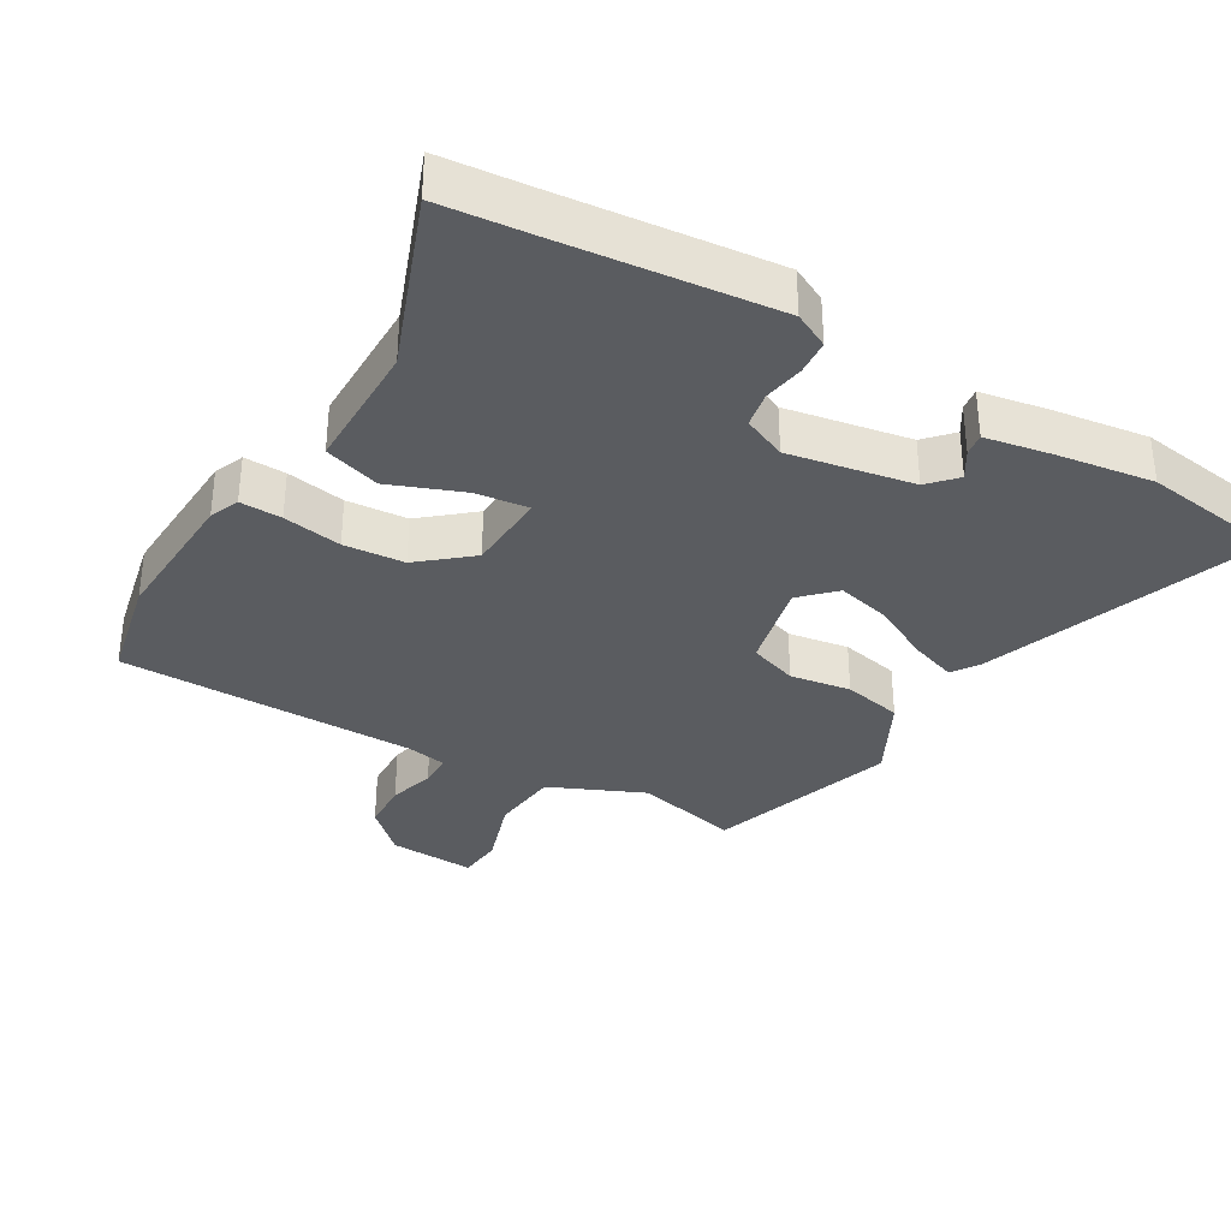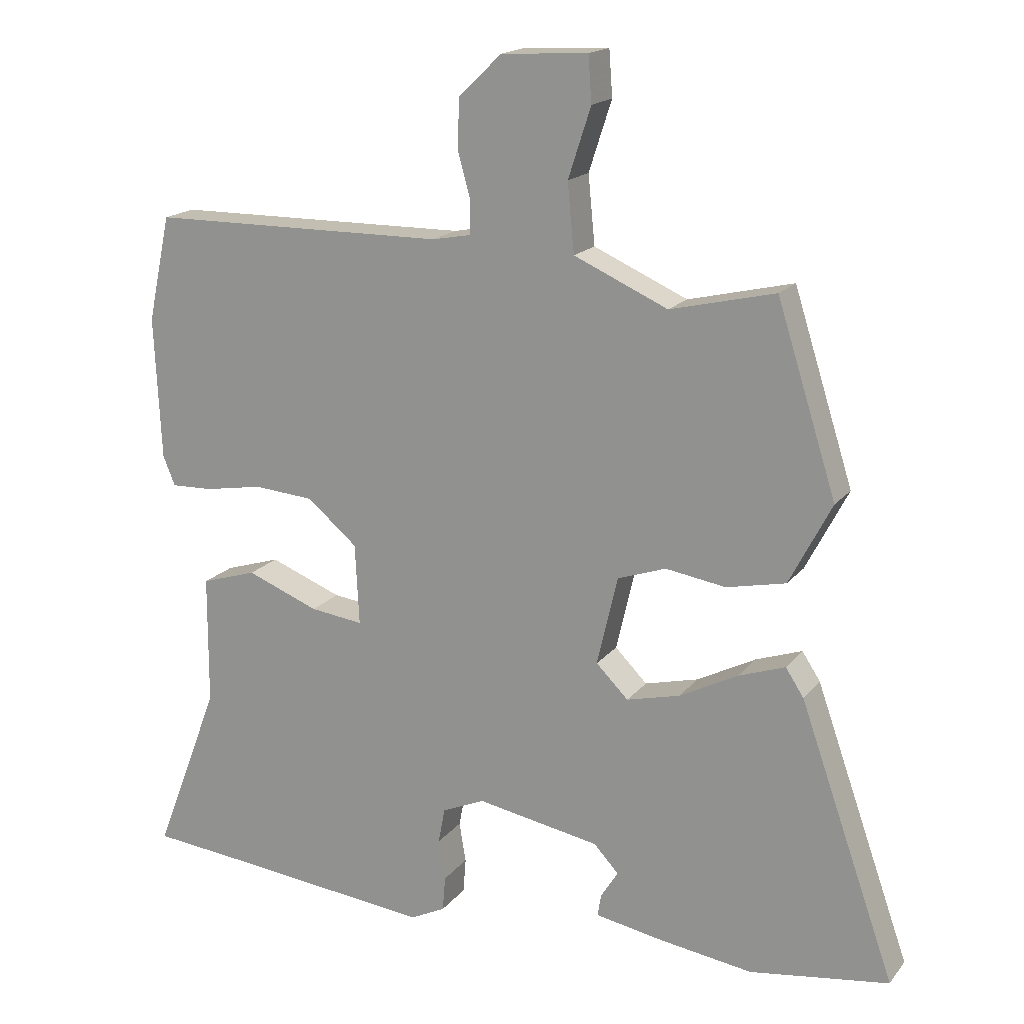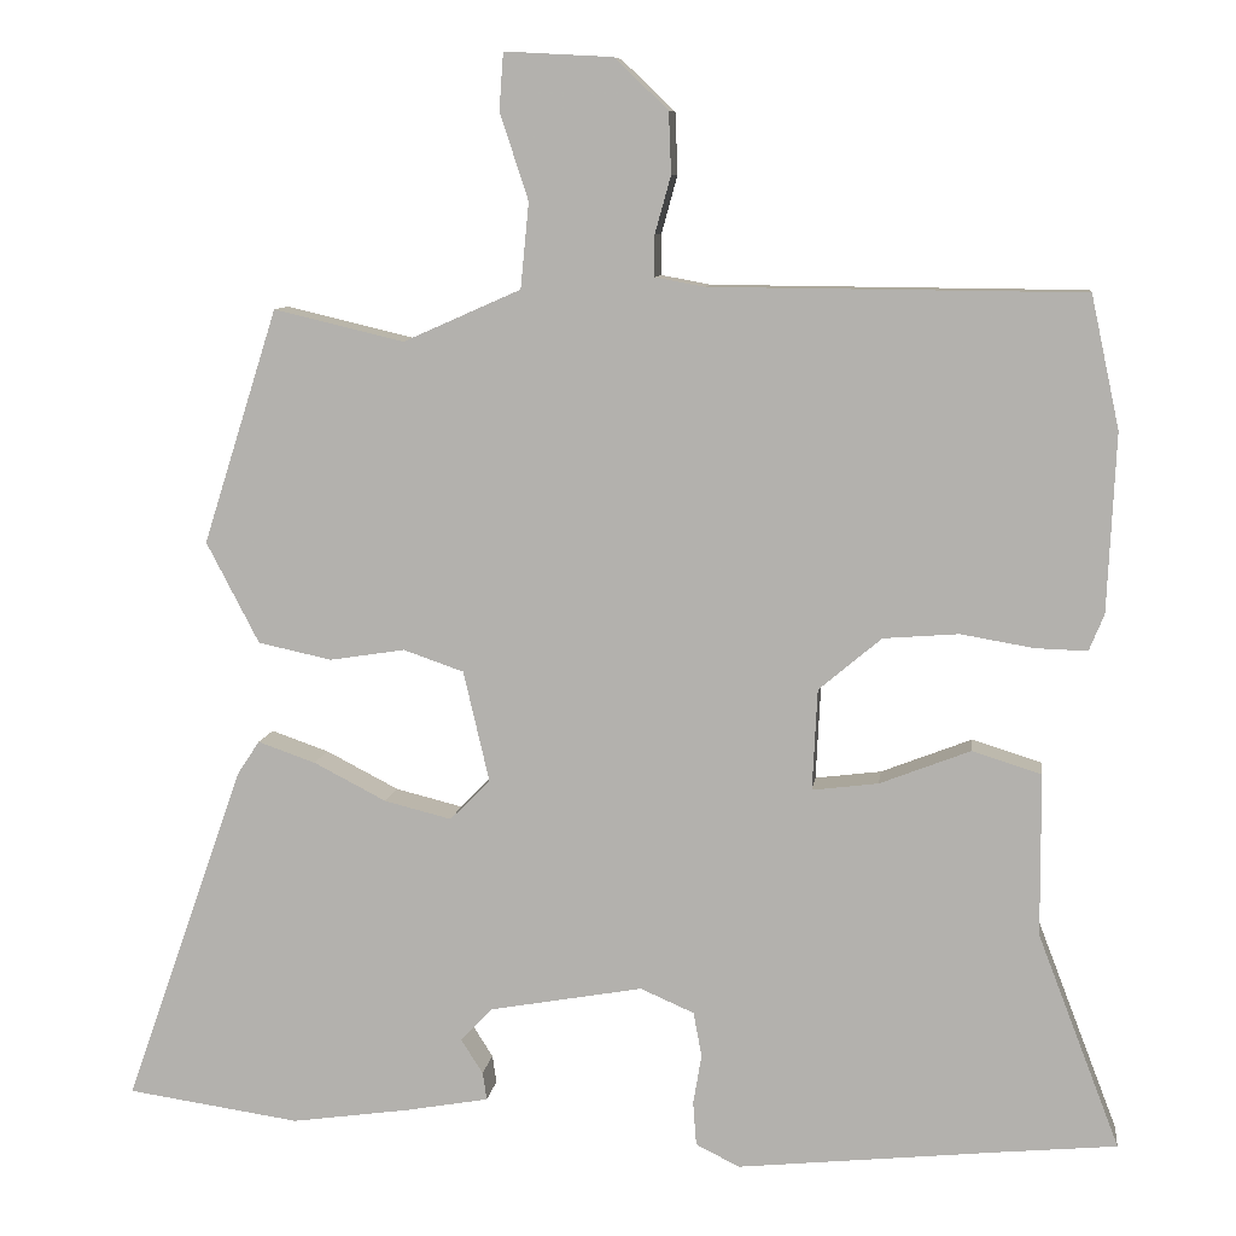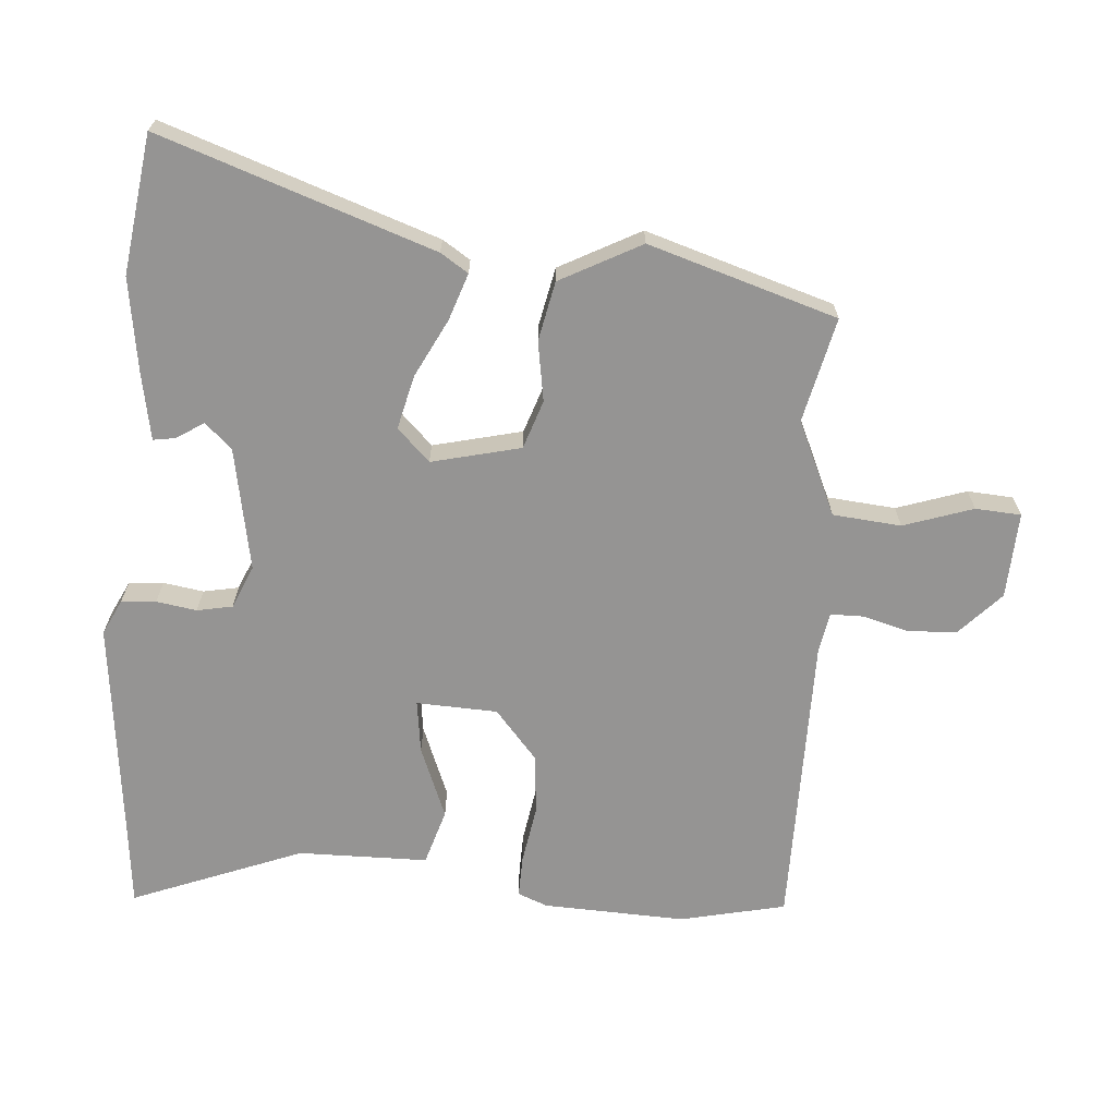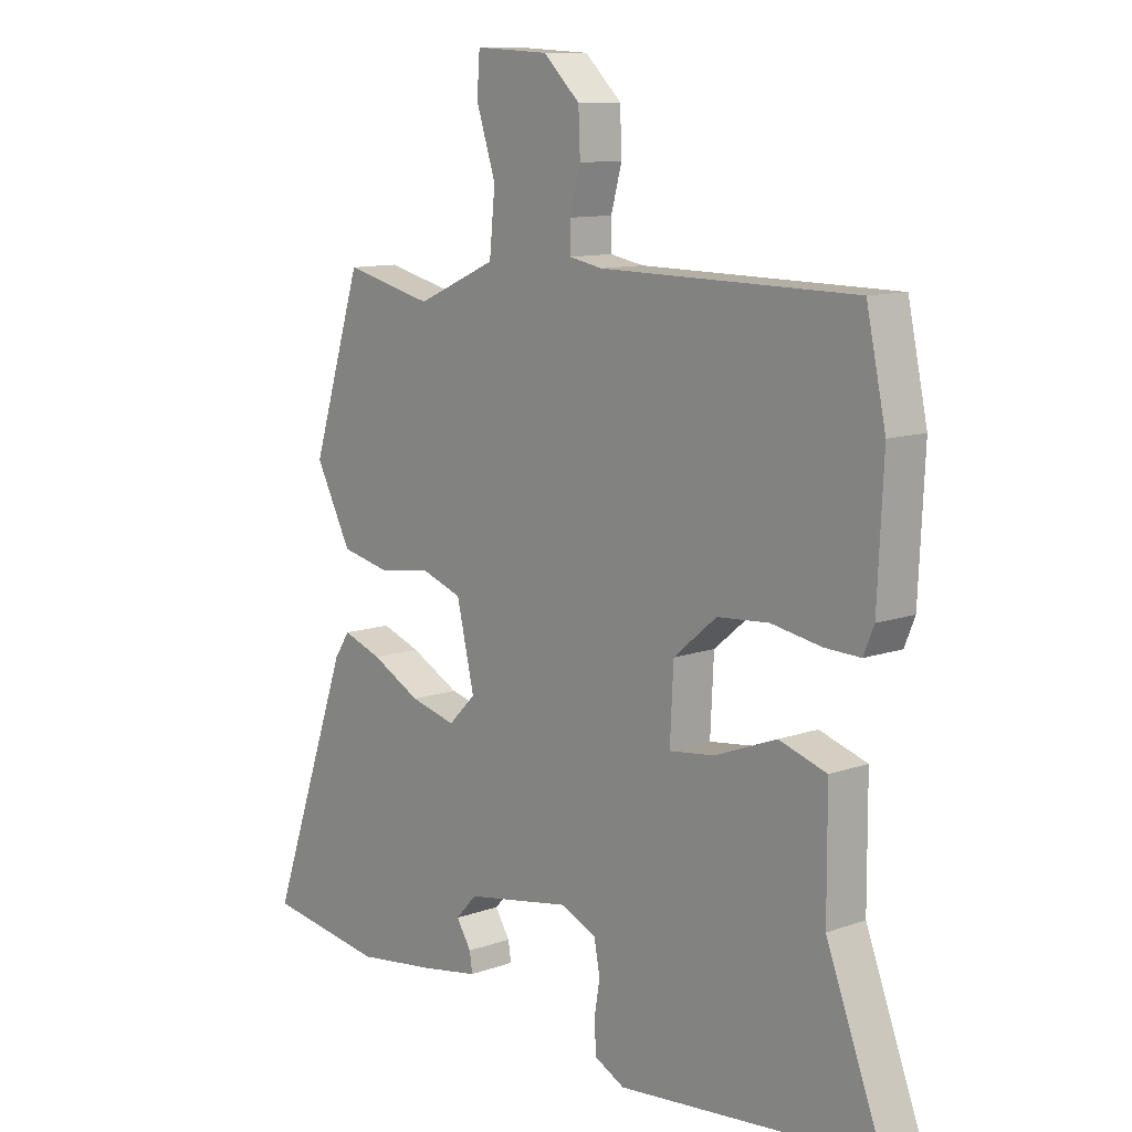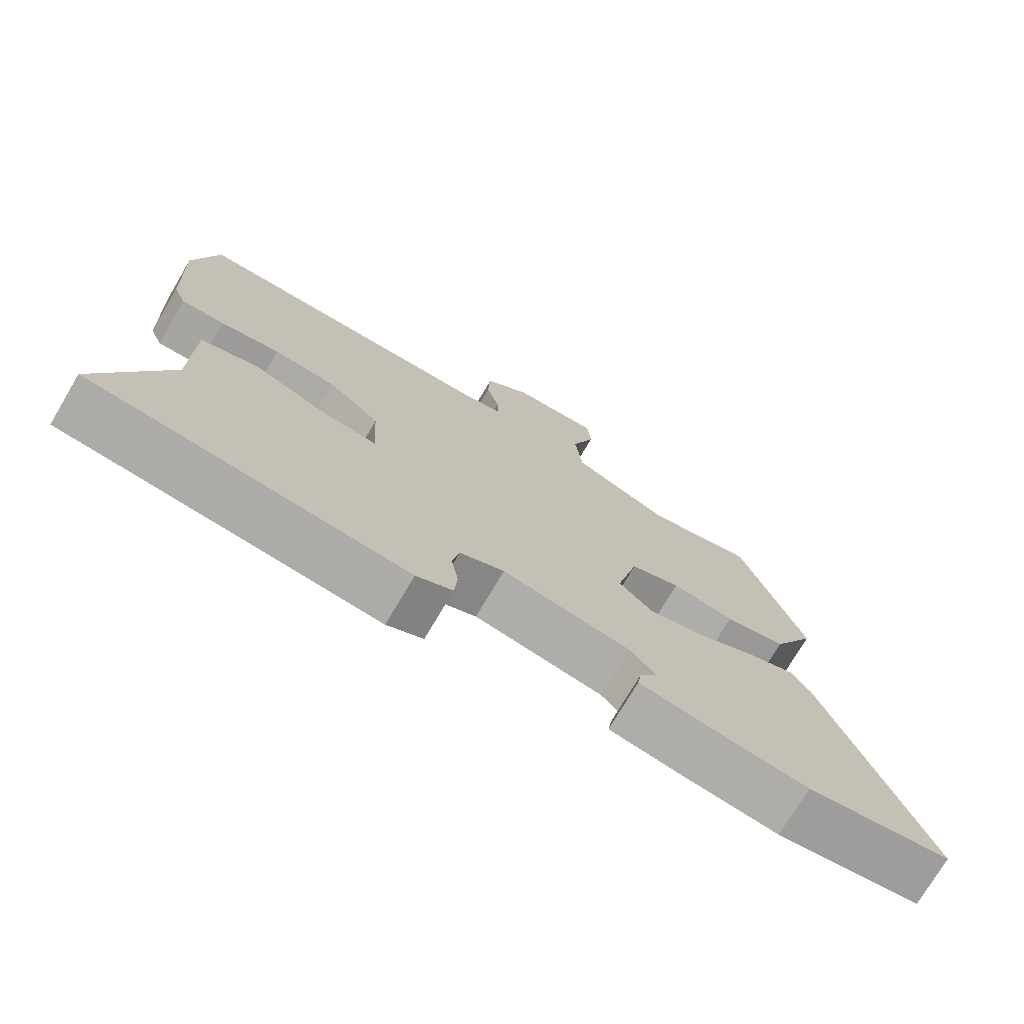
<metadata>
{"format":"obj","ext":"obj","renderer":"f3d","projection":"perspective","resolution":1024,"background":"white","views":[{"elev":-34.2,"azim":149.5,"up":"+Y"},{"elev":17.4,"azim":-154.4,"up":"+Z"},{"elev":8.8,"azim":7.4,"up":"+Z"},{"elev":-67.2,"azim":-94.0,"up":"+Y"},{"elev":10.9,"azim":48.8,"up":"+Z"},{"elev":-74.5,"azim":149.4,"up":"+Z"}]}
</metadata>
<code>
v 0.551 0.07 -0.495
v 0.416 0.07 -0.508
v 0.098 0.07 -0.541
v 0.046 0.07 -0.515
v 0.042 0.07 -0.463
v 0.052 0.07 -0.403
v 0.042 0.07 -0.35
v -0.022 0.07 -0.322
v -0.206 0.07 -0.355
v -0.243 0.07 -0.395
v -0.217 0.07 -0.436
v -0.212 0.07 -0.469
v -0.312 0.07 -0.487
v -0.453 0.07 -0.507
v -0.66 0.07 -0.477
v -0.517 0.07 -0.071
v -0.49 0.07 -0.03
v -0.421 0.07 -0.054
v -0.334 0.07 -0.099
v -0.254 0.07 -0.119
v -0.206 0.07 -0.071
v -0.237 0.07 0.062
v -0.309 0.07 0.087
v -0.399 0.07 0.073
v -0.487 0.07 0.092
v -0.55 0.07 0.213
v -0.461 0.07 0.493
v -0.305 0.07 0.456
v -0.165 0.07 0.518
v -0.155 0.07 0.62
v -0.189 0.07 0.724
v -0.184 0.07 0.792
v -0.055 0.07 0.785
v 0.009 0.07 0.724
v 0.012 0.07 0.651
v -0.007 0.07 0.582
v -0.007 0.07 0.533
v 0.052 0.07 0.522
v 0.496 0.07 0.518
v 0.53 0.07 0.36
v 0.52 0.07 0.147
v 0.502 0.07 0.103
v 0.44 0.07 0.105
v 0.353 0.07 0.12
v 0.263 0.07 0.113
v 0.188 0.07 0.05
v 0.182 0.07 -0.071
v 0.261 0.07 -0.061
v 0.369 0.07 -0.019
v 0.452 0.07 -0.045
v 0.453 0.07 -0.239
v 0.551 0 -0.495
v 0.416 0 -0.508
v 0.098 0 -0.541
v 0.046 0 -0.515
v 0.042 0 -0.463
v 0.052 0 -0.403
v 0.042 0 -0.35
v -0.022 0 -0.322
v -0.206 0 -0.355
v -0.243 0 -0.395
v -0.217 0 -0.436
v -0.212 0 -0.469
v -0.312 0 -0.487
v -0.453 0 -0.507
v -0.66 0 -0.477
v -0.517 0 -0.071
v -0.49 0 -0.03
v -0.421 0 -0.054
v -0.334 0 -0.099
v -0.254 0 -0.119
v -0.206 0 -0.071
v -0.237 0 0.062
v -0.309 0 0.087
v -0.399 0 0.073
v -0.487 0 0.092
v -0.55 0 0.213
v -0.461 0 0.493
v -0.305 0 0.456
v -0.165 0 0.518
v -0.155 0 0.62
v -0.189 0 0.724
v -0.184 0 0.792
v -0.055 0 0.785
v 0.009 0 0.724
v 0.012 0 0.651
v -0.007 0 0.582
v -0.007 0 0.533
v 0.052 0 0.522
v 0.496 0 0.518
v 0.53 0 0.36
v 0.52 0 0.147
v 0.502 0 0.103
v 0.44 0 0.105
v 0.353 0 0.12
v 0.263 0 0.113
v 0.188 0 0.05
v 0.182 0 -0.071
v 0.261 0 -0.061
v 0.369 0 -0.019
v 0.452 0 -0.045
v 0.453 0 -0.239
f 48 49 50 51
f 51 1 2
f 48 51 2
f 47 48 2
f 42 43 44
f 41 42 44
f 40 41 44
f 39 40 44
f 38 39 44
f 37 38 44 45
f 34 35 36
f 33 34 36
f 32 33 36
f 31 32 36
f 30 31 36
f 29 30 36 37
f 37 45 46
f 29 37 46
f 28 29 46
f 26 27 28
f 25 26 28
f 24 25 28
f 23 24 28
f 17 18 19
f 16 17 19
f 15 16 19
f 14 15 19
f 13 14 19
f 13 19 20
f 10 11 12 13
f 10 13 20 21
f 4 5 6
f 3 4 6
f 2 3 6
f 47 2 6
f 47 6 7
f 28 46 47
f 23 28 47
f 22 23 47
f 47 7 8
f 22 47 8
f 21 22 8
f 9 10 21
f 8 9 21
f 102 101 100 99
f 53 52 102
f 53 102 99
f 53 99 98
f 95 94 93
f 95 93 92
f 95 92 91
f 95 91 90
f 95 90 89
f 96 95 89 88
f 87 86 85
f 87 85 84
f 87 84 83
f 87 83 82
f 87 82 81
f 88 87 81 80
f 97 96 88
f 97 88 80
f 97 80 79
f 79 78 77
f 79 77 76
f 79 76 75
f 79 75 74
f 70 69 68
f 70 68 67
f 70 67 66
f 70 66 65
f 70 65 64
f 71 70 64
f 64 63 62 61
f 72 71 64 61
f 57 56 55
f 57 55 54
f 57 54 53
f 57 53 98
f 58 57 98
f 98 97 79
f 98 79 74
f 98 74 73
f 59 58 98
f 59 98 73
f 59 73 72
f 72 61 60
f 72 60 59
f 1 52 53 2
f 2 53 54 3
f 3 54 55 4
f 4 55 56 5
f 5 56 57 6
f 6 57 58 7
f 7 58 59 8
f 8 59 60 9
f 9 60 61 10
f 10 61 62 11
f 11 62 63 12
f 12 63 64 13
f 13 64 65 14
f 14 65 66 15
f 15 66 67 16
f 16 67 68 17
f 17 68 69 18
f 18 69 70 19
f 19 70 71 20
f 20 71 72 21
f 21 72 73 22
f 22 73 74 23
f 23 74 75 24
f 24 75 76 25
f 25 76 77 26
f 26 77 78 27
f 27 78 79 28
f 28 79 80 29
f 29 80 81 30
f 30 81 82 31
f 31 82 83 32
f 32 83 84 33
f 33 84 85 34
f 34 85 86 35
f 35 86 87 36
f 36 87 88 37
f 37 88 89 38
f 38 89 90 39
f 39 90 91 40
f 40 91 92 41
f 41 92 93 42
f 42 93 94 43
f 43 94 95 44
f 44 95 96 45
f 45 96 97 46
f 46 97 98 47
f 47 98 99 48
f 48 99 100 49
f 49 100 101 50
f 50 101 102 51
f 51 102 52 1

</code>
